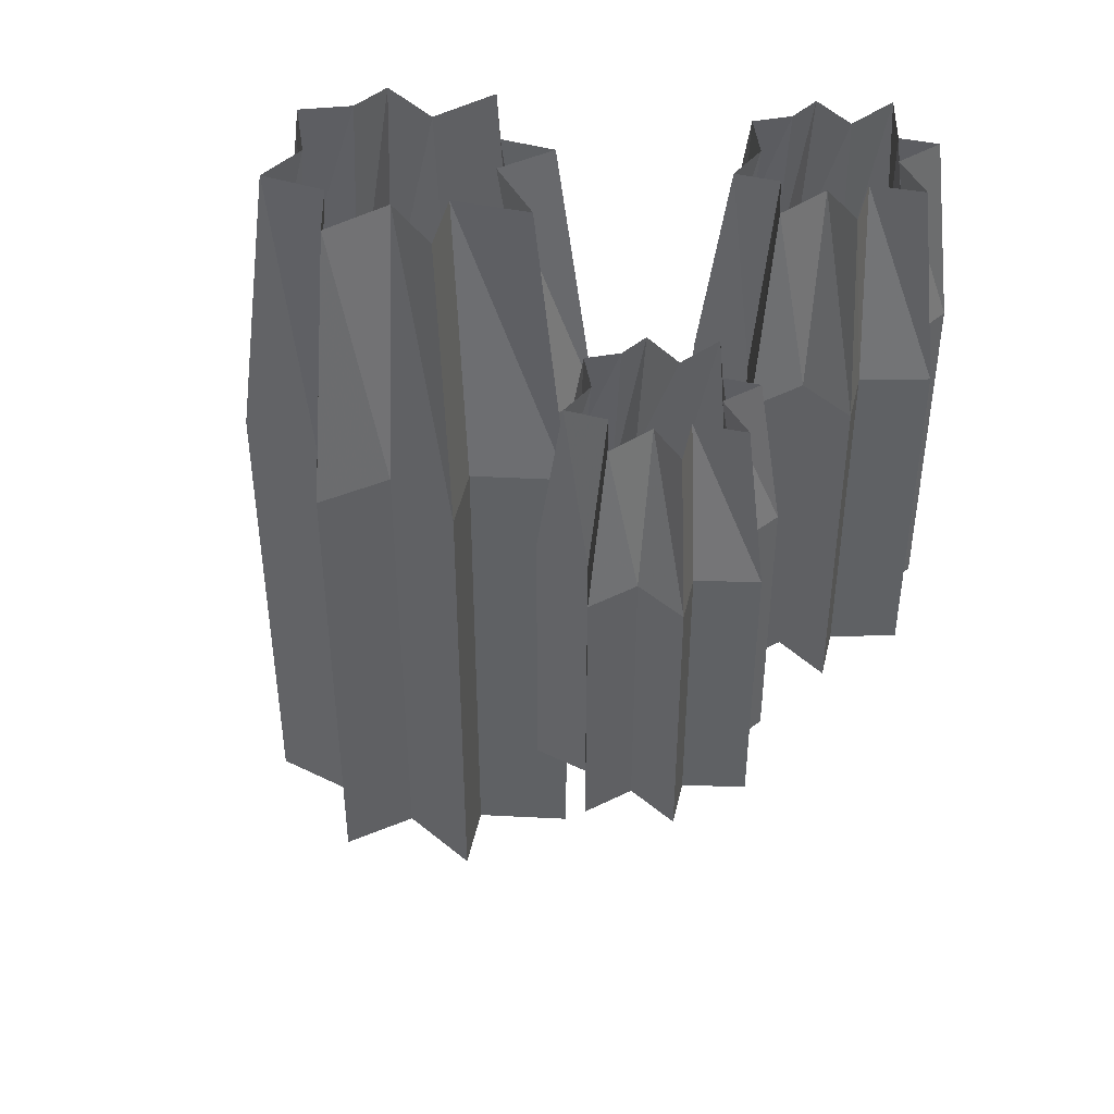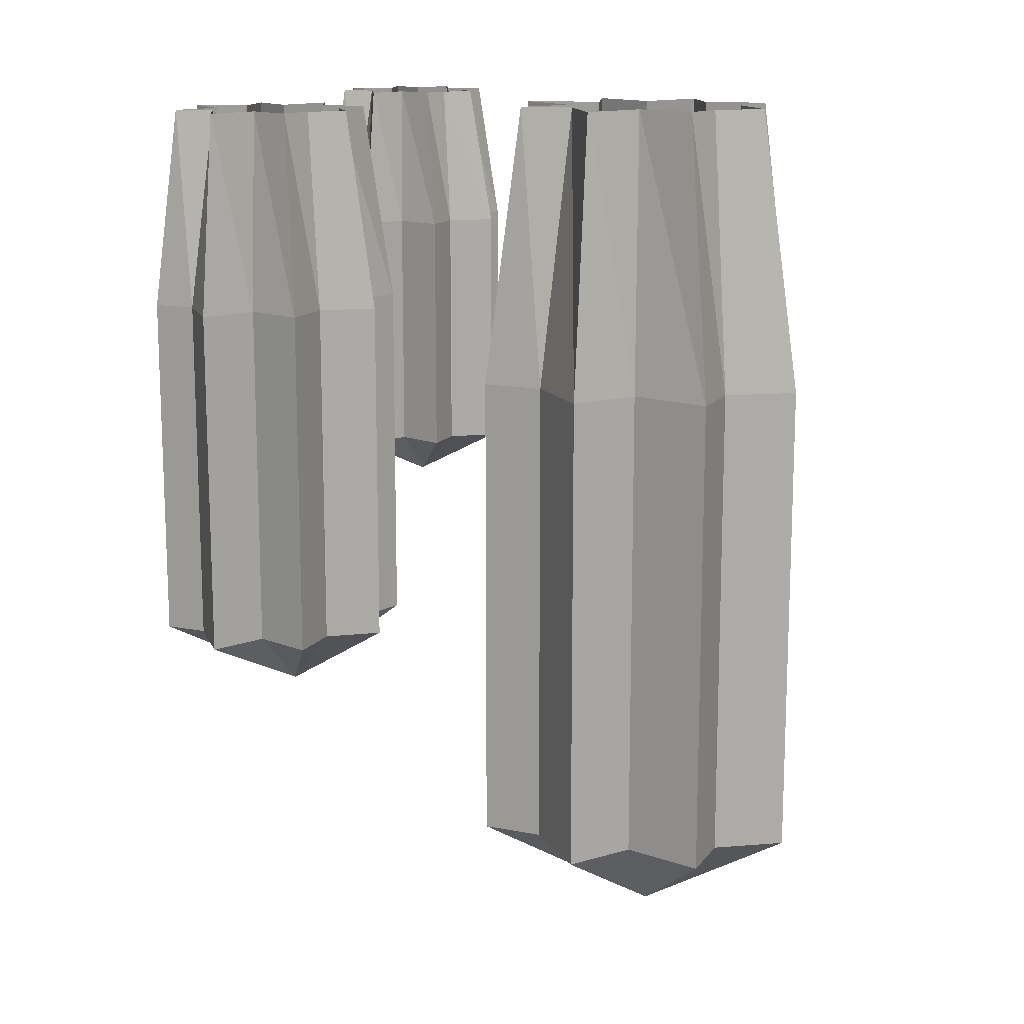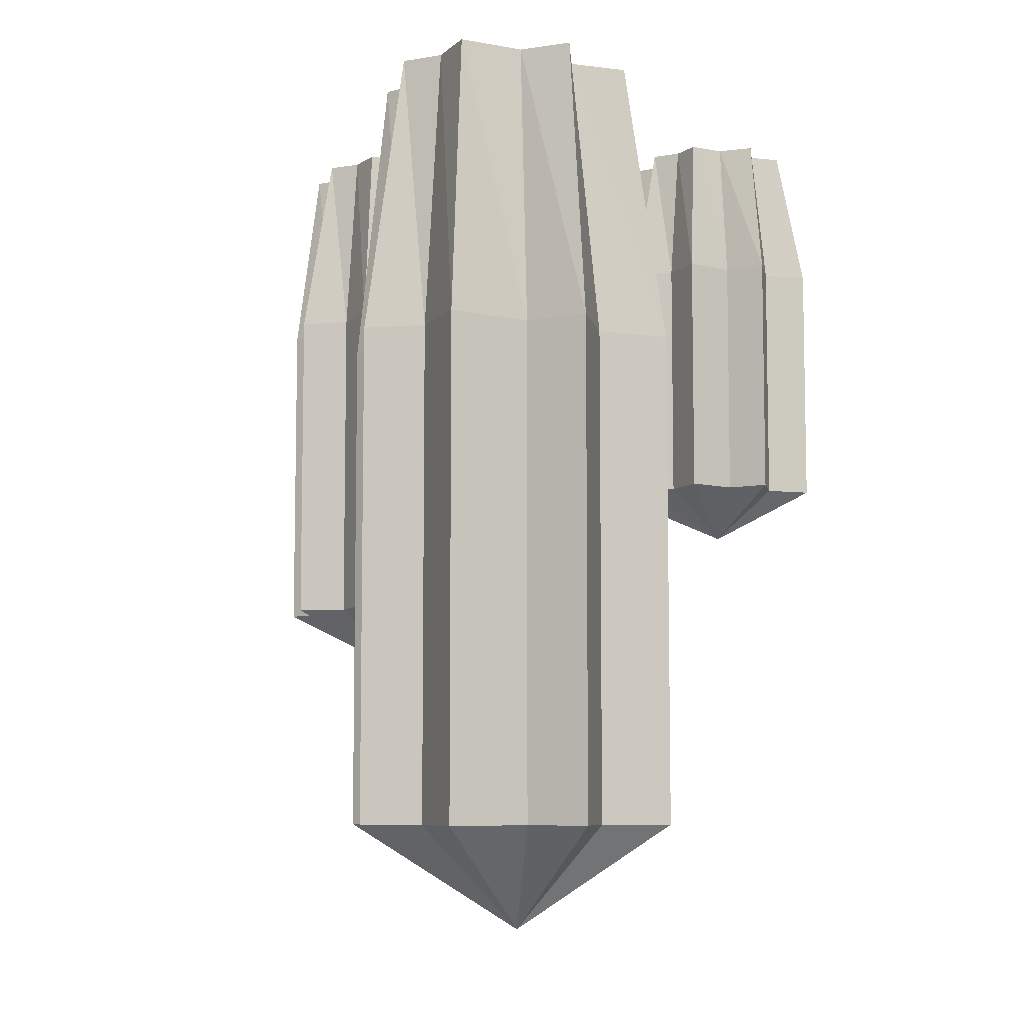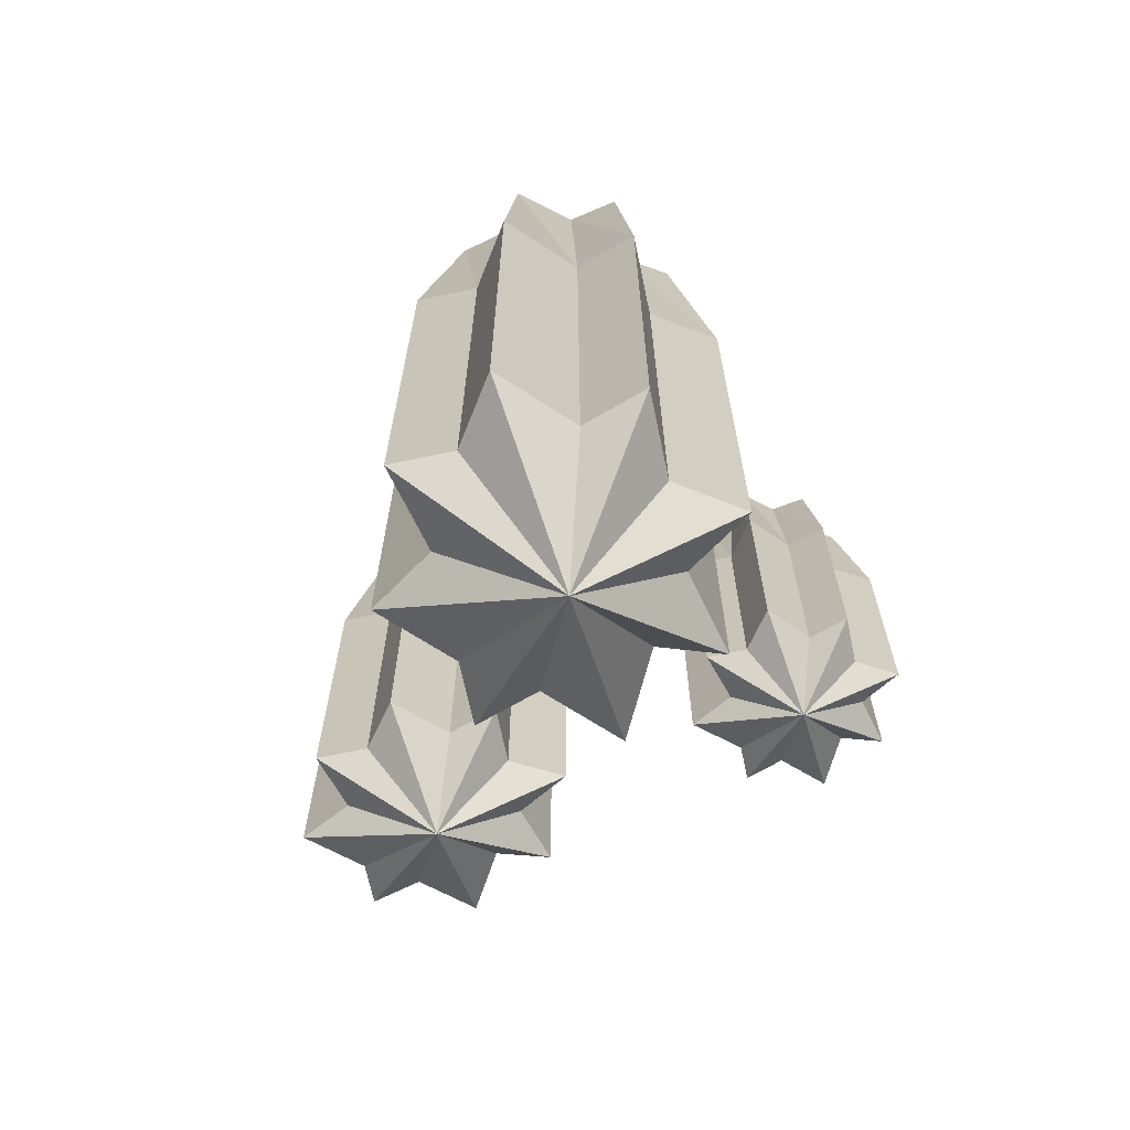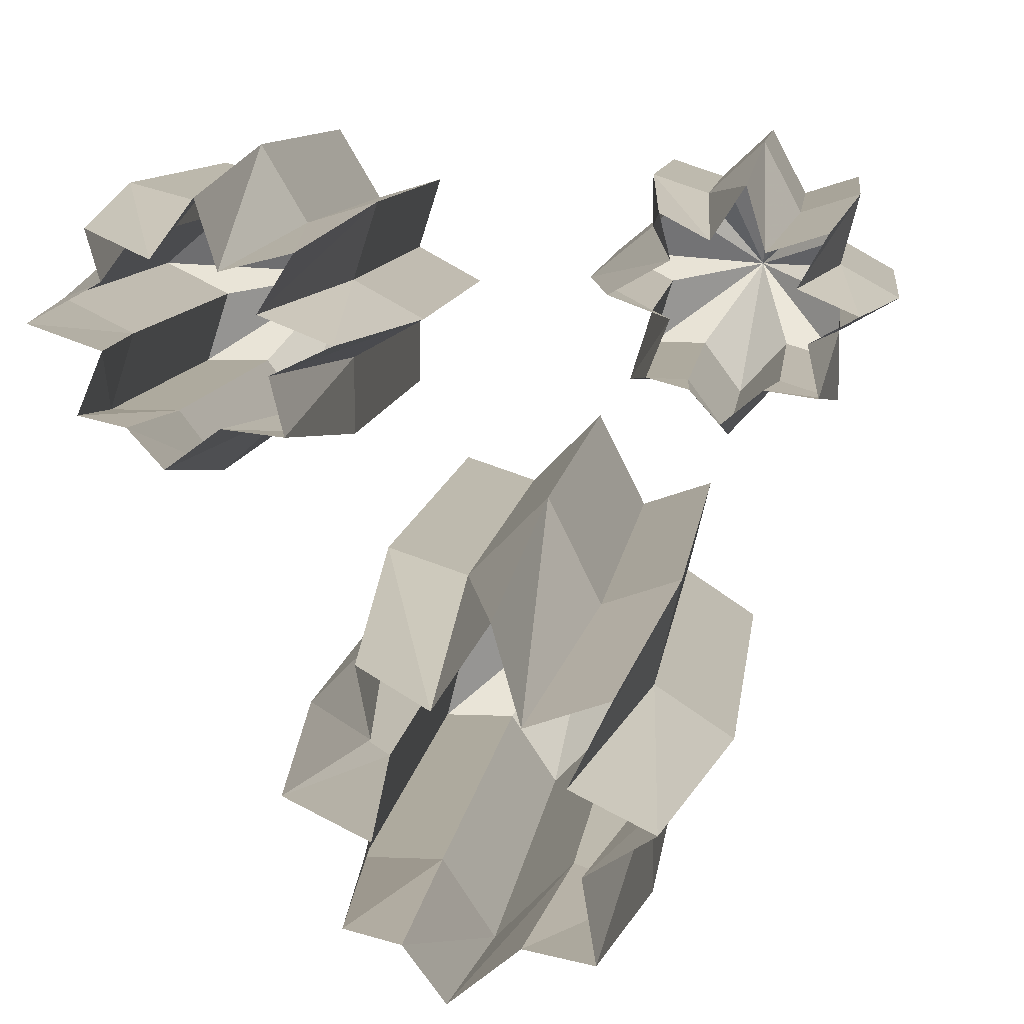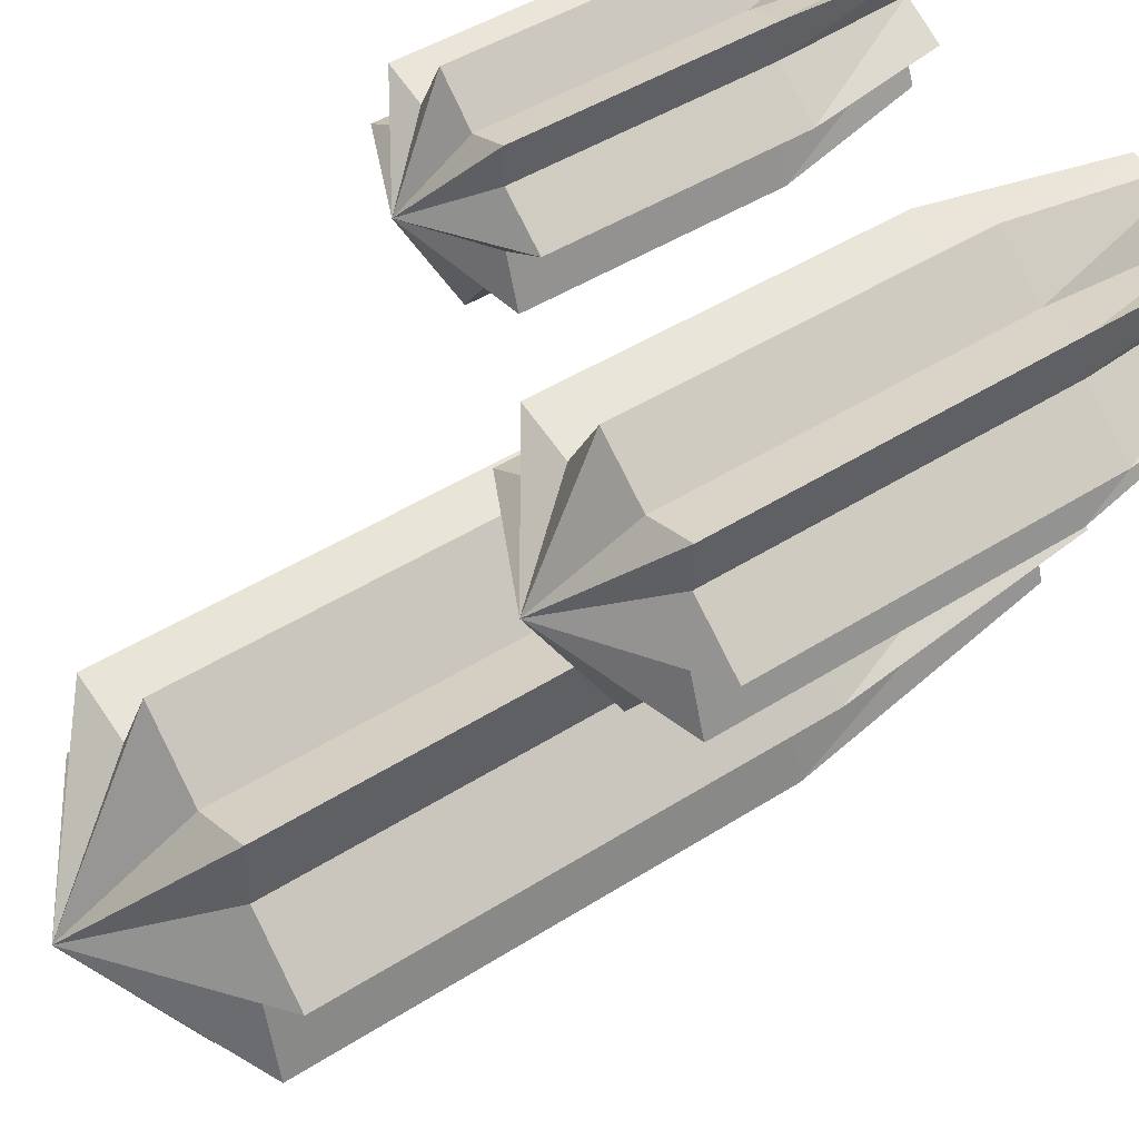
<metadata>
{"format":"obj","ext":"obj","renderer":"f3d","projection":"perspective","resolution":1024,"background":"white","views":[{"elev":43.6,"azim":-60.0,"up":"+Y"},{"elev":13.9,"azim":113.4,"up":"+Y"},{"elev":-7.6,"azim":-168.6,"up":"+Y"},{"elev":-67.8,"azim":-168.1,"up":"+Y"},{"elev":9.3,"azim":-173.6,"up":"+Z"},{"elev":44.8,"azim":53.3,"up":"+Z"}]}
</metadata>
<code>
o object/cactus/6
v -52 -300 -40
v -76 -300 -56
v -16 -340 -56
v -60 -300 -8
v -52 -110 -40
v -76 -110 -56
v -52 -110 -72
v -52 -300 -72
v -52 -300 -104
v -28 -300 -96
v -4 -300 -120
v 12 -300 -96
v 36 -300 -96
v 28 -300 -64
v 52 -300 -48
v 28 -300 -24
v 28 -300 0
v 4 -300 -8
v -20 -300 16
v -36 -300 -16
v -60 -110 -8
v -36 0 -44
v -60 0 -56
v -40 0 -68
v -44 0 -92
v -52 -110 -104
v -28 -110 -96
v -4 -110 -120
v 12 -110 -96
v 36 -110 -96
v 28 -110 -64
v 52 -110 -48
v 28 -110 -24
v 28 -110 0
v 4 -110 -8
v -20 -110 16
v -36 -110 -16
v -48 0 -20
v -24 0 -88
v -4 0 -104
v 8 0 -88
v 24 0 -84
v 16 0 -60
v 40 0 -48
v 16 0 -32
v 20 0 -12
v 0 0 -24
v -16 0 0
v -24 0 -28
v 32 -206 83
v 12 -206 72
v 61 -233 72
v 25 -206 105
v 32 -75 83
v 12 -75 72
v 32 -75 61
v 32 -206 61
v 32 -206 39
v 51 -206 45
v 70 -206 28
v 83 -206 45
v 103 -206 45
v 96 -206 67
v 116 -206 77
v 96 -206 94
v 96 -206 110
v 77 -206 105
v 58 -206 121
v 45 -206 99
v 25 -75 105
v 45 0 80
v 25 0 72
v 42 0 64
v 38 0 48
v 32 -75 39
v 51 -75 45
v 70 -75 28
v 83 -75 45
v 103 -75 45
v 96 -75 67
v 116 -75 77
v 96 -75 94
v 96 -75 110
v 77 -75 105
v 58 -75 121
v 45 -75 99
v 35 0 96
v 55 0 50
v 70 0 39
v 80 0 50
v 93 0 53
v 86 0 70
v 106 0 77
v 86 0 88
v 90 0 102
v 73 0 94
v 61 0 110
v 55 0 91
v -105 -154 90
v -121 -154 81
v -81 -174 81
v -110 -154 109
v -105 -56 90
v -121 -56 81
v -105 -56 72
v -105 -154 72
v -105 -154 53
v -89 -154 58
v -75 -154 43
v -64 -154 58
v -48 -154 58
v -54 -154 77
v -37 -154 86
v -54 -154 100
v -54 -154 114
v -69 -154 109
v -84 -154 123
v -94 -154 104
v -110 -56 109
v -94 0 88
v -110 0 81
v -97 0 74
v -100 0 60
v -105 -56 53
v -89 -56 58
v -75 -56 43
v -64 -56 58
v -48 -56 58
v -54 -56 77
v -37 -56 86
v -54 -56 100
v -54 -56 114
v -69 -56 109
v -84 -56 123
v -94 -56 104
v -102 0 102
v -86 0 62
v -75 0 53
v -67 0 62
v -56 0 65
v -62 0 80
v -46 0 86
v -62 0 95
v -59 0 107
v -72 0 100
v -81 0 114
v -86 0 97
f 1 2 3
f 1 3 4
f 1 4 5
f 1 5 6
f 1 6 2
f 2 6 7
f 2 7 8
f 2 8 3
f 3 8 9
f 3 9 10
f 3 10 11
f 3 11 12
f 3 12 13
f 3 13 14
f 3 14 15
f 3 15 16
f 3 16 17
f 3 17 18
f 3 18 19
f 3 19 20
f 3 20 4
f 4 20 21
f 4 21 5
f 5 21 22
f 5 22 23
f 5 23 6
f 6 23 24
f 6 24 7
f 7 24 25
f 7 25 26
f 7 26 8
f 8 26 9
f 9 26 27
f 9 27 10
f 10 27 28
f 10 28 11
f 11 28 29
f 11 29 12
f 12 29 30
f 12 30 13
f 13 30 31
f 13 31 14
f 14 31 32
f 14 32 15
f 15 32 33
f 15 33 16
f 16 33 34
f 16 34 17
f 17 34 35
f 17 35 18
f 18 35 36
f 18 36 19
f 19 36 37
f 19 37 20
f 20 37 21
f 21 37 38
f 21 38 22
f 26 25 39
f 26 39 27
f 27 39 40
f 27 40 28
f 28 40 41
f 28 41 29
f 29 41 42
f 29 42 30
f 30 42 43
f 30 43 31
f 31 43 44
f 31 44 32
f 32 44 45
f 32 45 33
f 33 45 46
f 33 46 34
f 34 46 47
f 34 47 35
f 35 47 48
f 35 48 36
f 36 48 49
f 36 49 37
f 37 49 38
f 50 51 52
f 50 52 53
f 50 53 54
f 50 54 55
f 50 55 51
f 51 55 56
f 51 56 57
f 51 57 52
f 52 57 58
f 52 58 59
f 52 59 60
f 52 60 61
f 52 61 62
f 52 62 63
f 52 63 64
f 52 64 65
f 52 65 66
f 52 66 67
f 52 67 68
f 52 68 69
f 52 69 53
f 53 69 70
f 53 70 54
f 54 70 71
f 54 71 72
f 54 72 55
f 55 72 73
f 55 73 56
f 56 73 74
f 56 74 75
f 56 75 57
f 57 75 58
f 58 75 76
f 58 76 59
f 59 76 77
f 59 77 60
f 60 77 78
f 60 78 61
f 61 78 79
f 61 79 62
f 62 79 80
f 62 80 63
f 63 80 81
f 63 81 64
f 64 81 82
f 64 82 65
f 65 82 83
f 65 83 66
f 66 83 84
f 66 84 67
f 67 84 85
f 67 85 68
f 68 85 86
f 68 86 69
f 69 86 70
f 70 86 87
f 70 87 71
f 75 74 88
f 75 88 76
f 76 88 89
f 76 89 77
f 77 89 90
f 77 90 78
f 78 90 91
f 78 91 79
f 79 91 92
f 79 92 80
f 80 92 93
f 80 93 81
f 81 93 94
f 81 94 82
f 82 94 95
f 82 95 83
f 83 95 96
f 83 96 84
f 84 96 97
f 84 97 85
f 85 97 98
f 85 98 86
f 86 98 87
f 99 100 101
f 99 101 102
f 99 102 103
f 99 103 104
f 99 104 100
f 100 104 105
f 100 105 106
f 100 106 101
f 101 106 107
f 101 107 108
f 101 108 109
f 101 109 110
f 101 110 111
f 101 111 112
f 101 112 113
f 101 113 114
f 101 114 115
f 101 115 116
f 101 116 117
f 101 117 118
f 101 118 102
f 102 118 119
f 102 119 103
f 103 119 120
f 103 120 121
f 103 121 104
f 104 121 122
f 104 122 105
f 105 122 123
f 105 123 124
f 105 124 106
f 106 124 107
f 107 124 125
f 107 125 108
f 108 125 126
f 108 126 109
f 109 126 127
f 109 127 110
f 110 127 128
f 110 128 111
f 111 128 129
f 111 129 112
f 112 129 130
f 112 130 113
f 113 130 131
f 113 131 114
f 114 131 132
f 114 132 115
f 115 132 133
f 115 133 116
f 116 133 134
f 116 134 117
f 117 134 135
f 117 135 118
f 118 135 119
f 119 135 136
f 119 136 120
f 124 123 137
f 124 137 125
f 125 137 138
f 125 138 126
f 126 138 139
f 126 139 127
f 127 139 140
f 127 140 128
f 128 140 141
f 128 141 129
f 129 141 142
f 129 142 130
f 130 142 143
f 130 143 131
f 131 143 144
f 131 144 132
f 132 144 145
f 132 145 133
f 133 145 146
f 133 146 134
f 134 146 147
f 134 147 135
f 135 147 136

</code>
